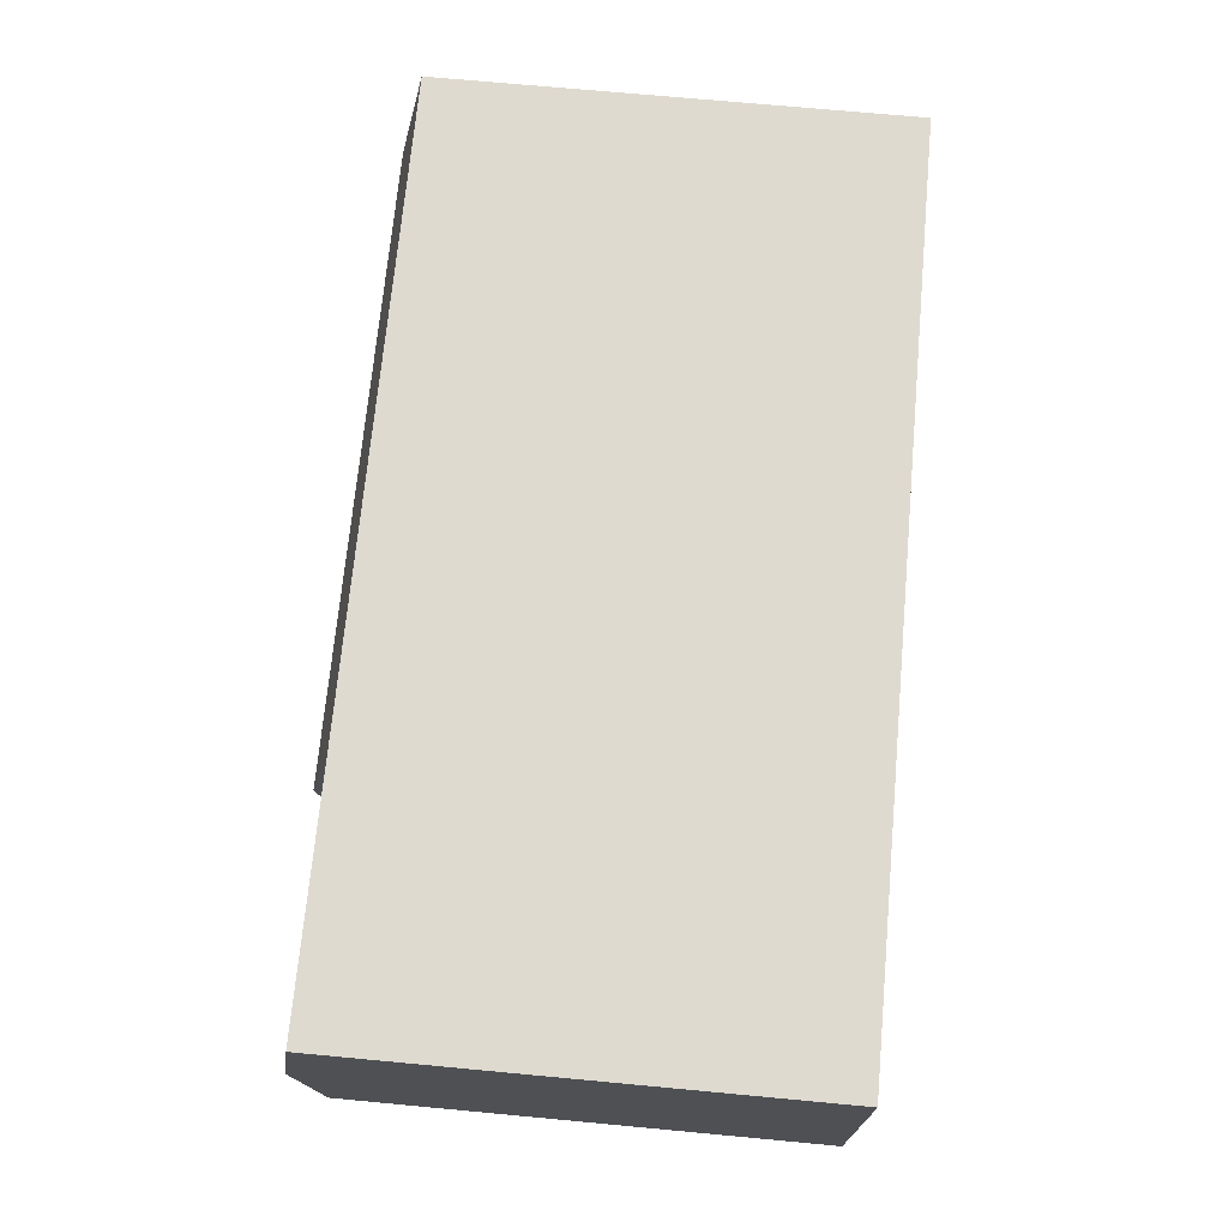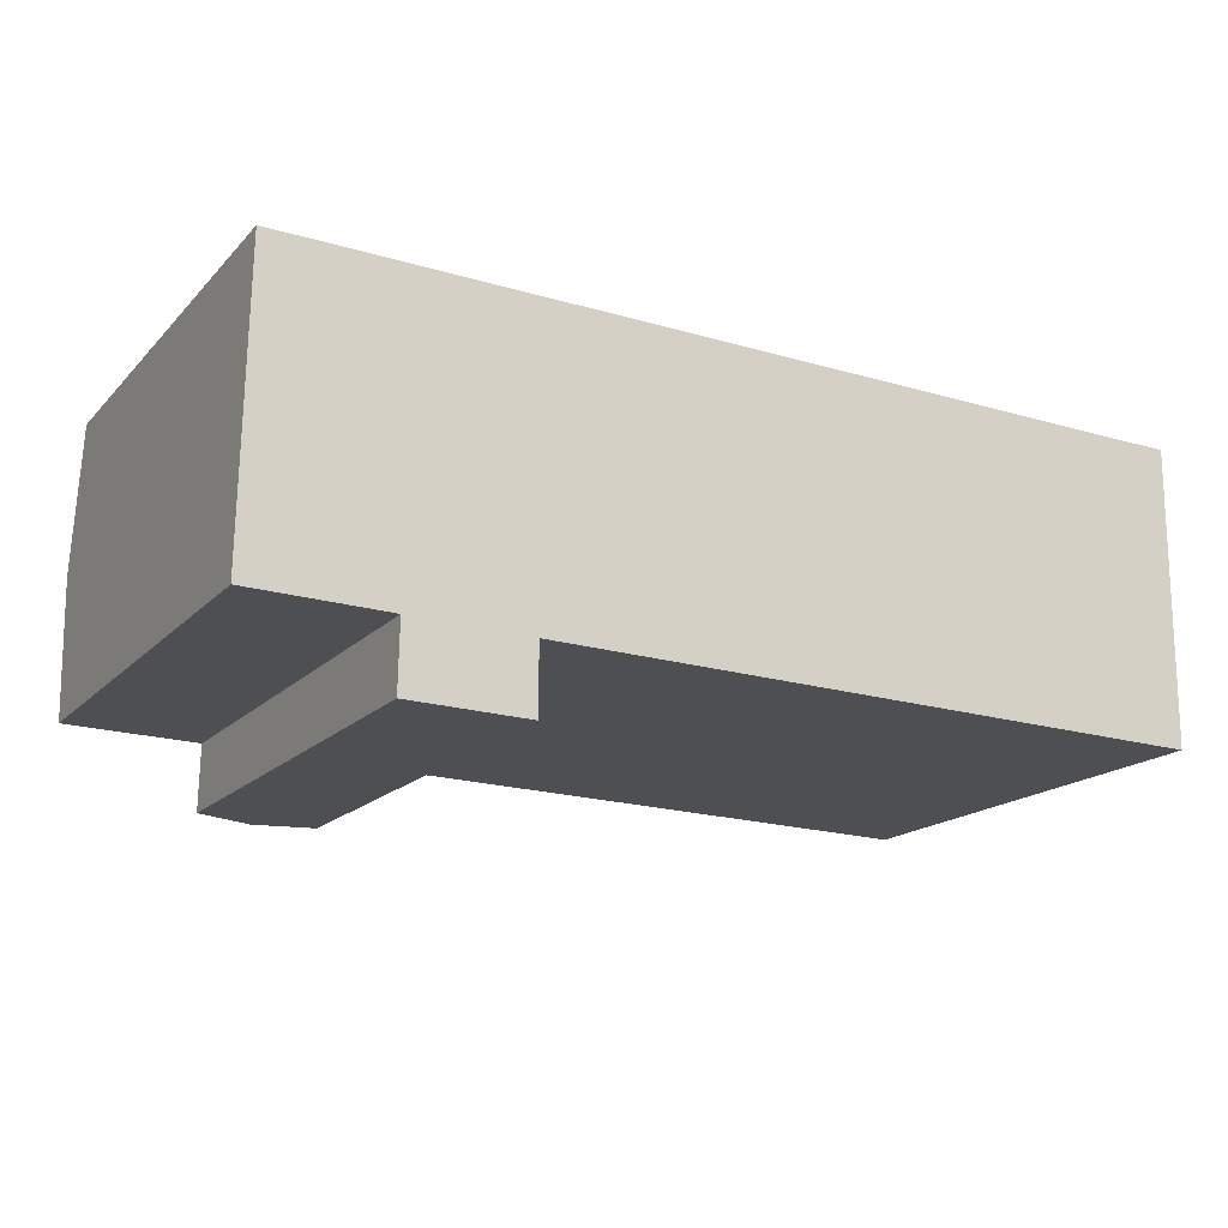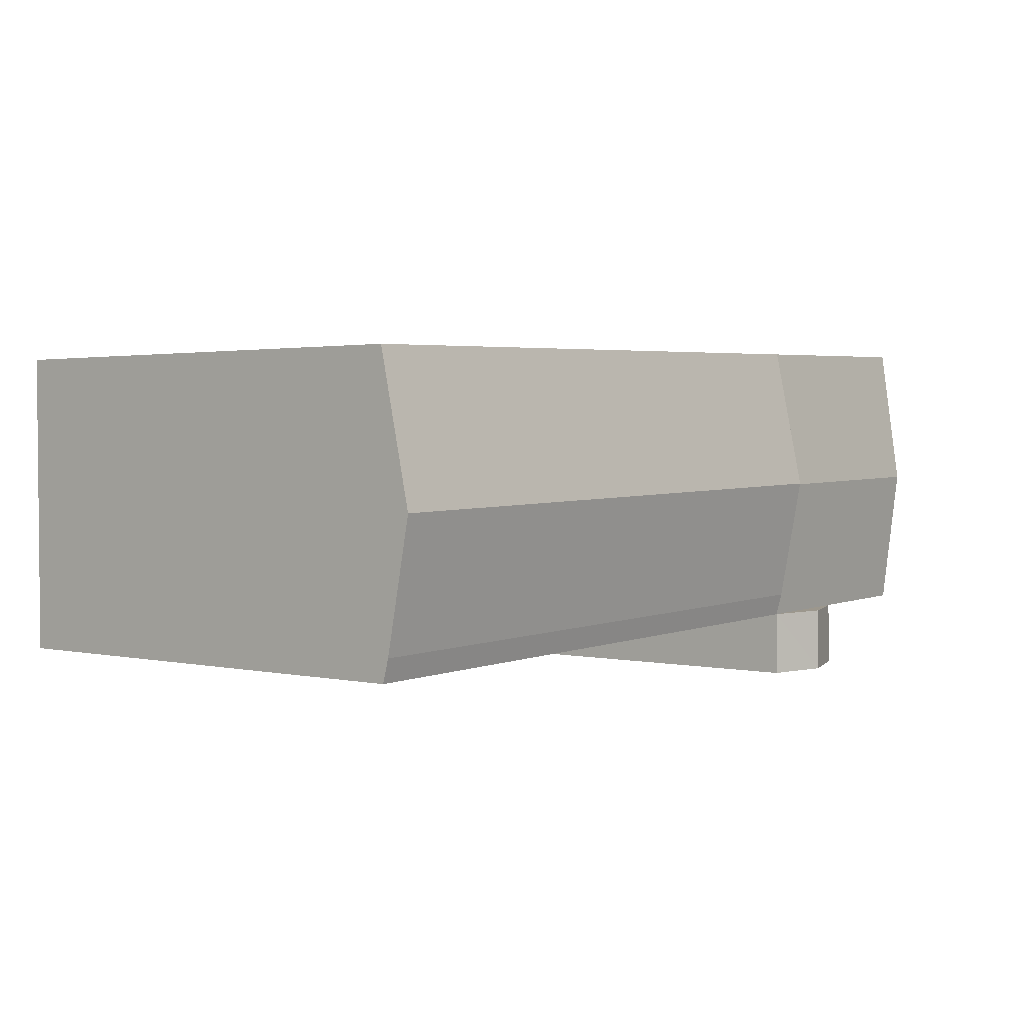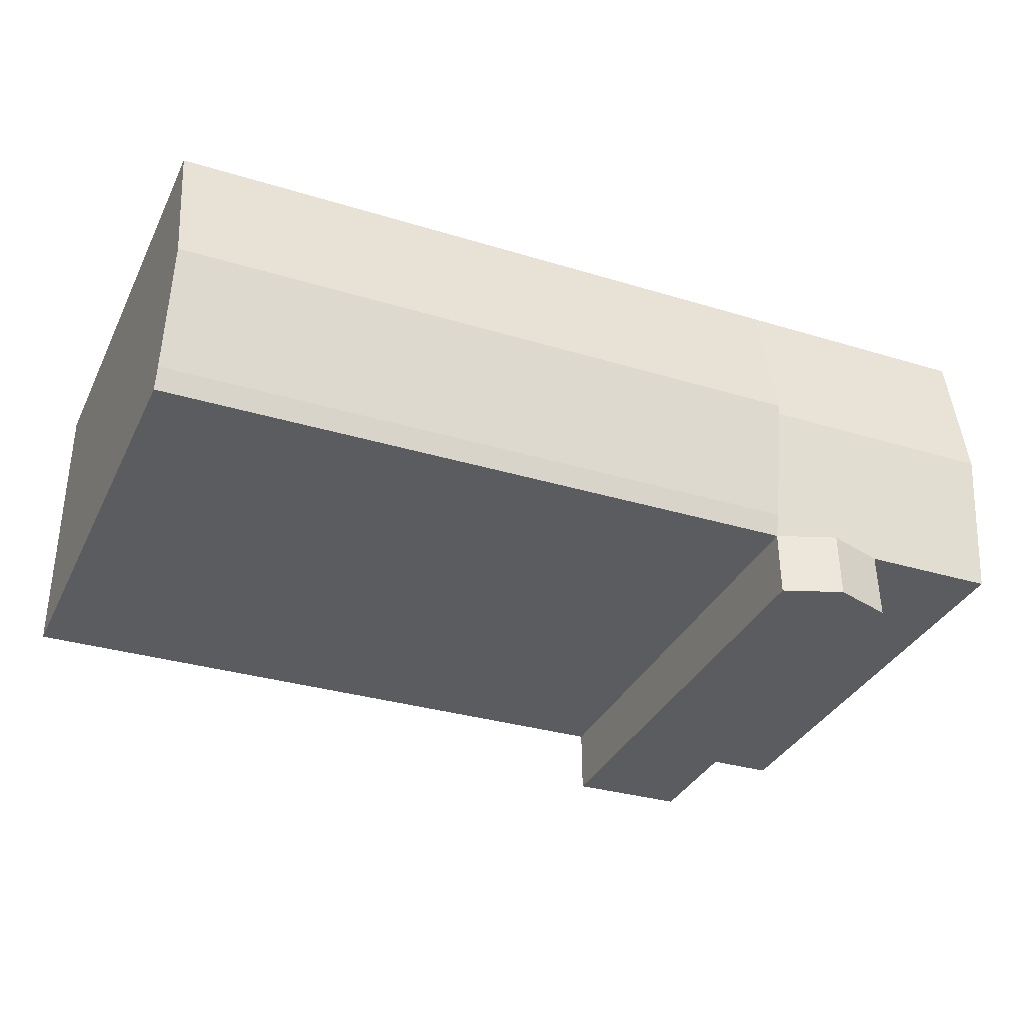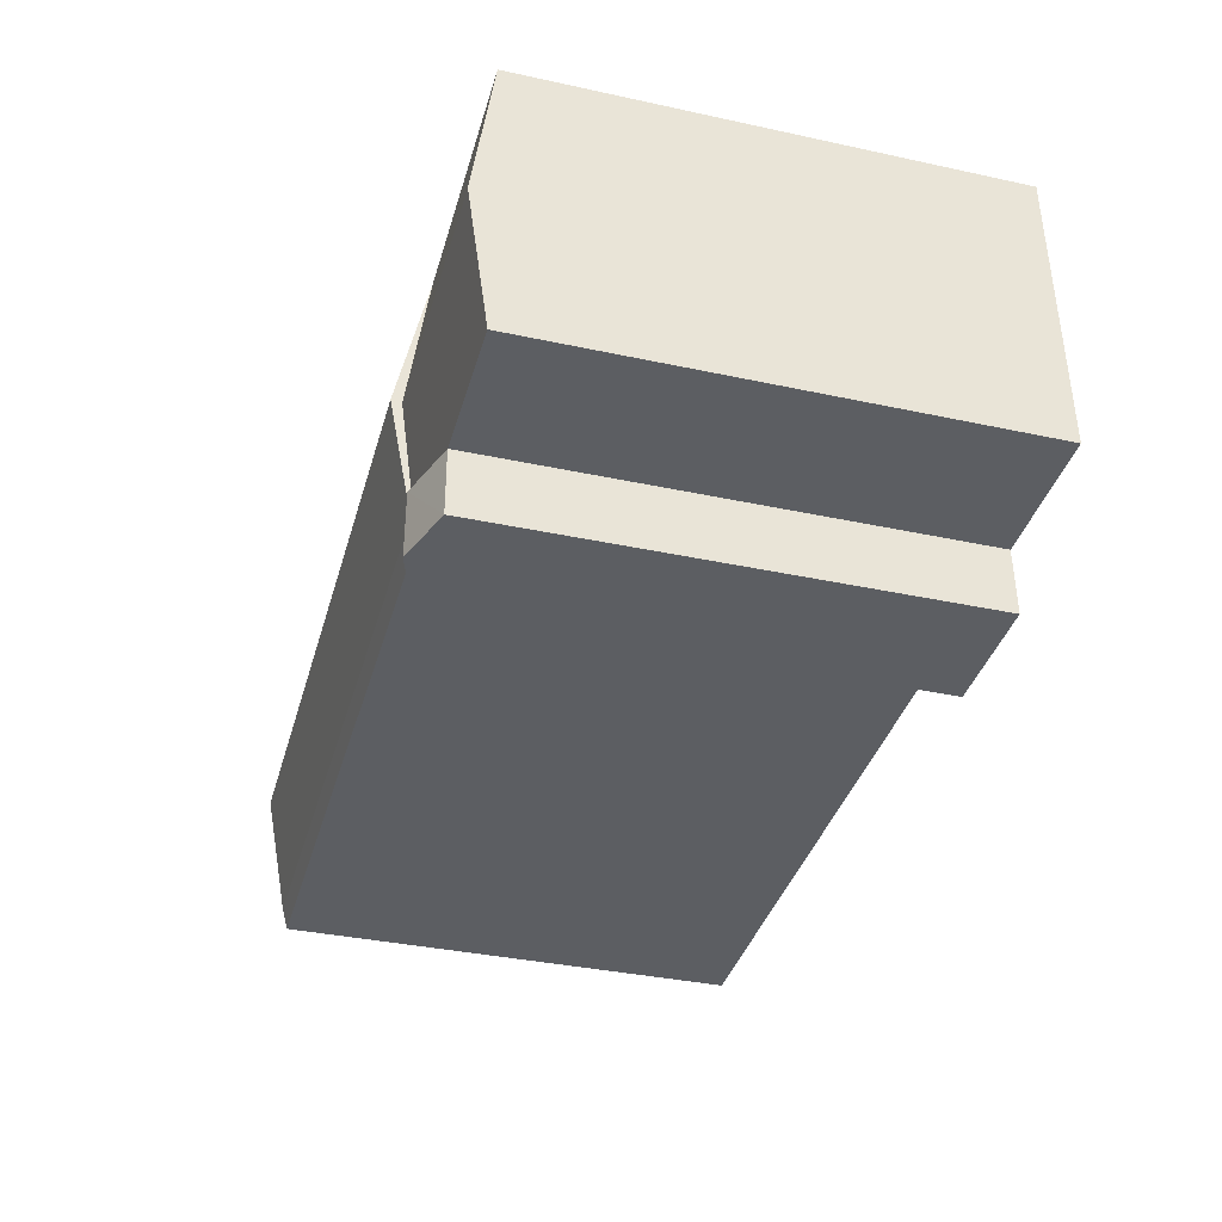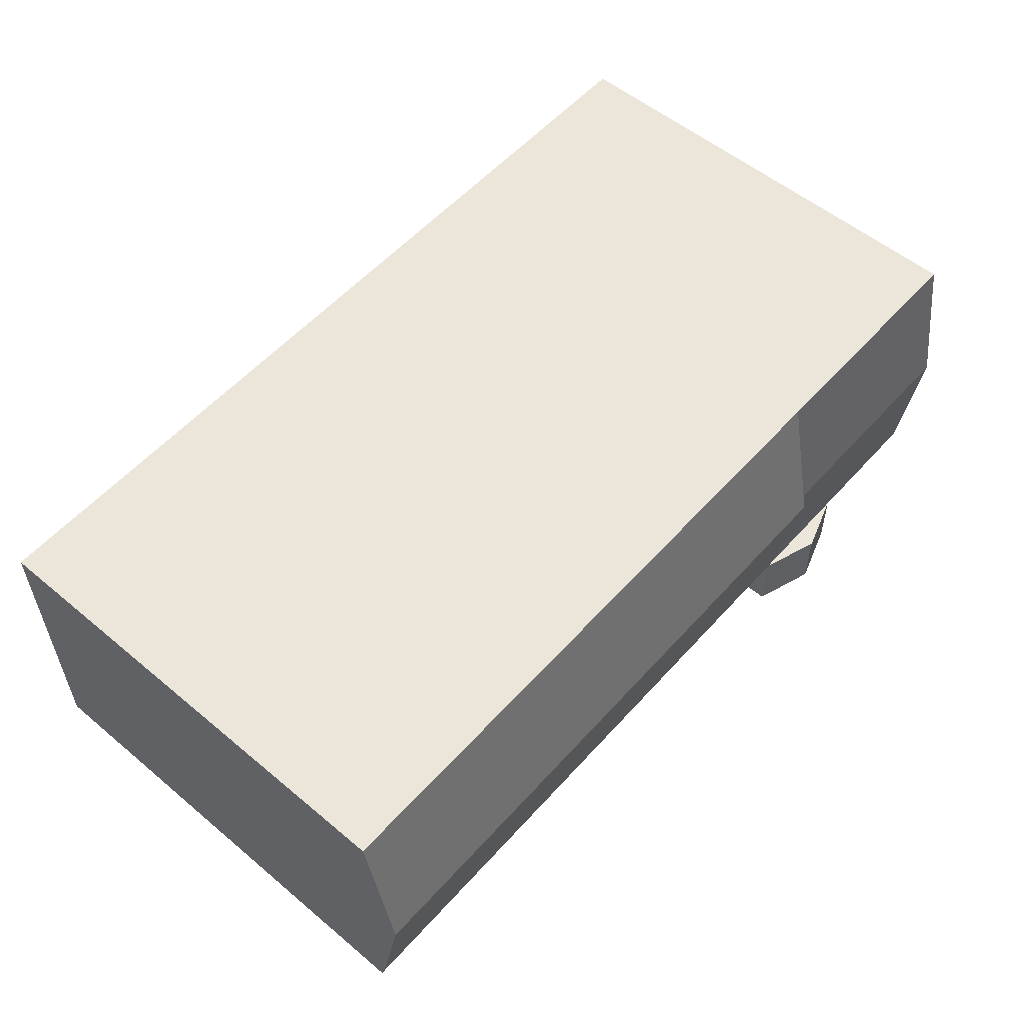
<metadata>
{"format":"obj","ext":"obj","renderer":"f3d","projection":"perspective","resolution":1024,"background":"white","views":[{"elev":72.1,"azim":-84.7,"up":"+Z"},{"elev":-16.9,"azim":-28.2,"up":"+Z"},{"elev":1.9,"azim":128.8,"up":"+Z"},{"elev":-35.0,"azim":156.5,"up":"+Z"},{"elev":-36.3,"azim":-105.7,"up":"+Z"},{"elev":54.8,"azim":131.4,"up":"+Z"}]}
</metadata>
<code>
v  7.437 2.372e-16 -3.873
v  14.04 2.114e-17 -0.3452
v  7.509 1.131e-17 -0.1846
v  14.02 2.474e-16 -4.04
v  50.41 -9.18e-16 14.99
v  14.13 -9.726e-16 15.88
v  50.32 7.577e-17 -1.237
v  7.825 -9.821e-16 16.04
v  0 0 0
v  0.3162 -9.934e-16 16.22
v  0.3167 26.24 16.22
v  7.826 26.24 16.04
v  7.51 26.24 -0.1855
v  14.04 26.24 -0.346
v  10.77 27.34 -0.2658
v  7.438 26.24 -3.874
v  14.02 26.24 -4.041
v  10.73 27.34 -3.957
v  14.07 27.57 6.08
v  14.08 27.34 7.768
v  14.05 26.57 0.9072
v  14.13 26.24 15.88
v  14.08 27.91 7.858
v  50.32 26.24 -1.238
v  50.41 26.24 14.99
v  50.33 26.57 0.01506
v  50.37 27.91 6.966
v  0.0005606 26.24 -0.0008304
v  0.1587 27.34 8.111
v  7.668 27.34 7.926
g defaultobject
f 1 2 3
f 2 1 4
f 2 5 6
f 5 2 7
f 3 6 8
f 6 3 2
f 9 8 10
f 8 9 3
f 8 11 10
f 11 8 12
f 13 14 15
f 13 1 3
f 1 13 16
f 16 4 1
f 4 16 17
f 17 16 18
f 4 14 2
f 14 4 17
f 19 14 20
f 14 19 21
f 19 22 23
f 14 7 2
f 7 14 24
f 24 5 7
f 5 24 25
f 25 24 26
f 25 26 27
f 5 22 6
f 22 5 25
f 6 12 8
f 12 6 22
f 11 9 10
f 9 11 28
f 28 11 29
f 28 3 9
f 3 28 13
f 16 15 18
f 15 16 13
f 18 14 17
f 14 18 15
f 26 14 21
f 14 26 24
f 27 21 23
f 21 27 26
f 25 23 22
f 23 25 27
f 20 13 30
f 13 20 14
f 22 30 12
f 30 22 20
f 30 28 29
f 28 30 13
f 12 29 11
f 29 12 30

</code>
